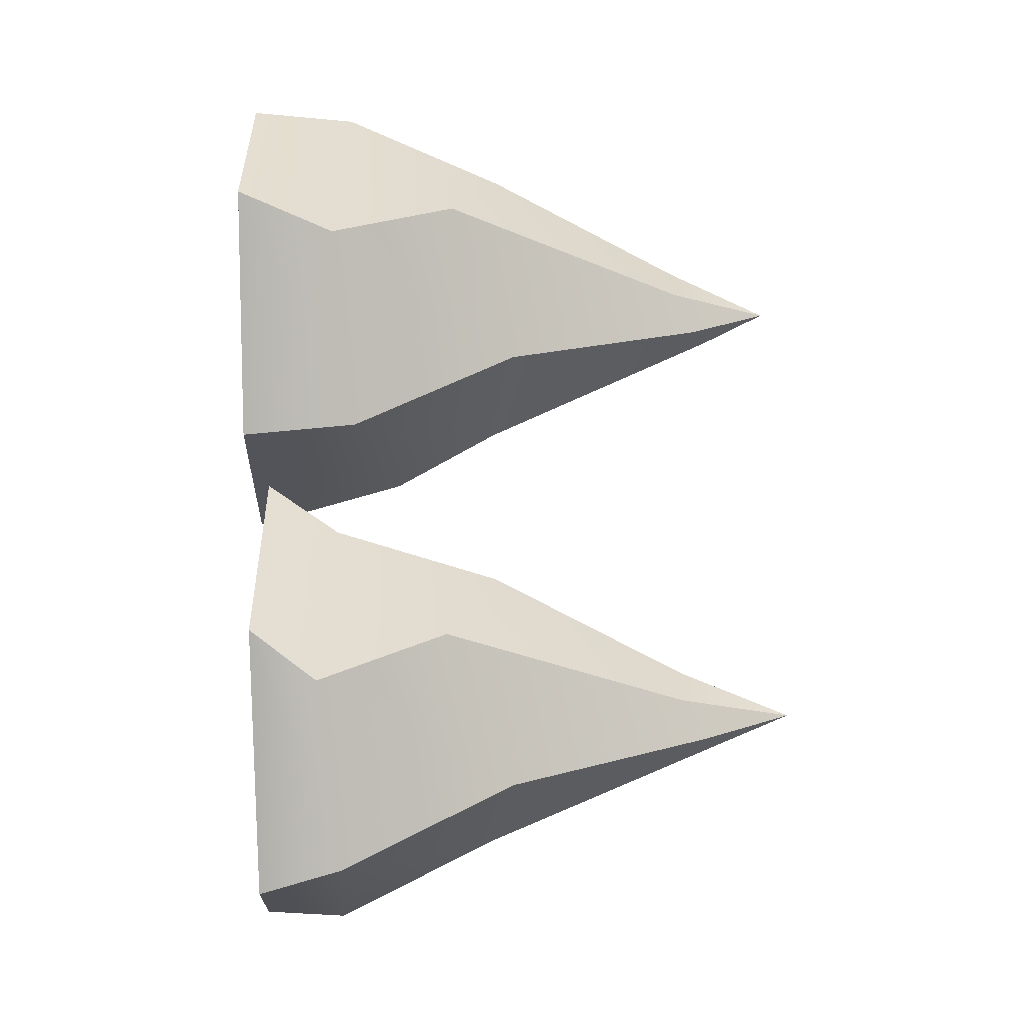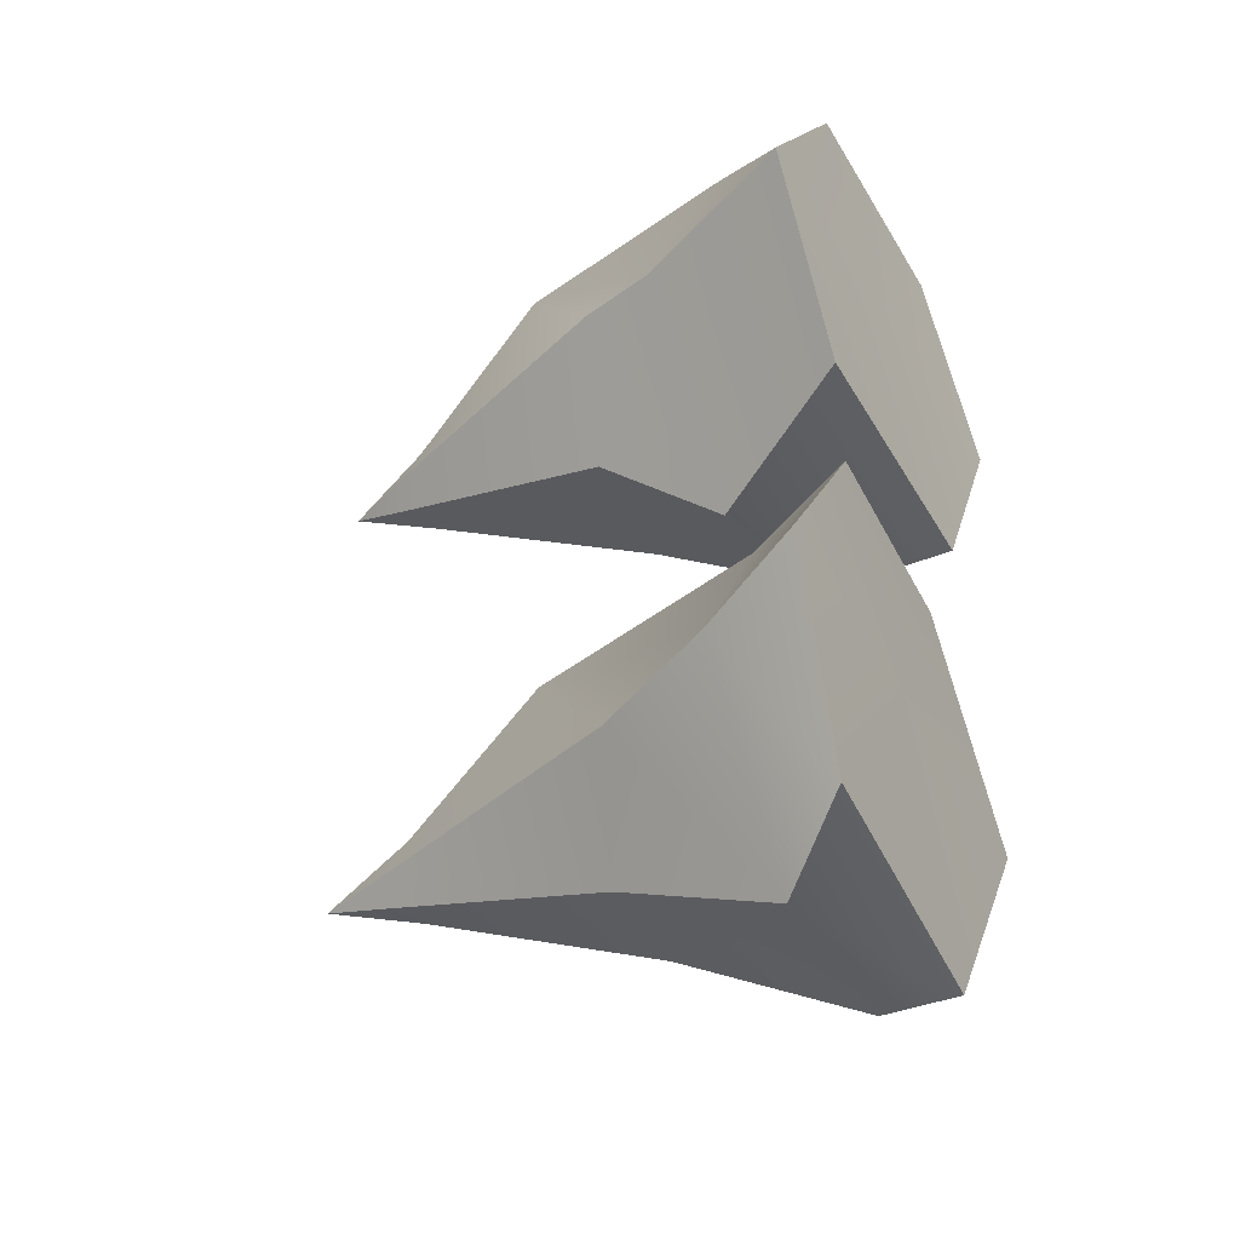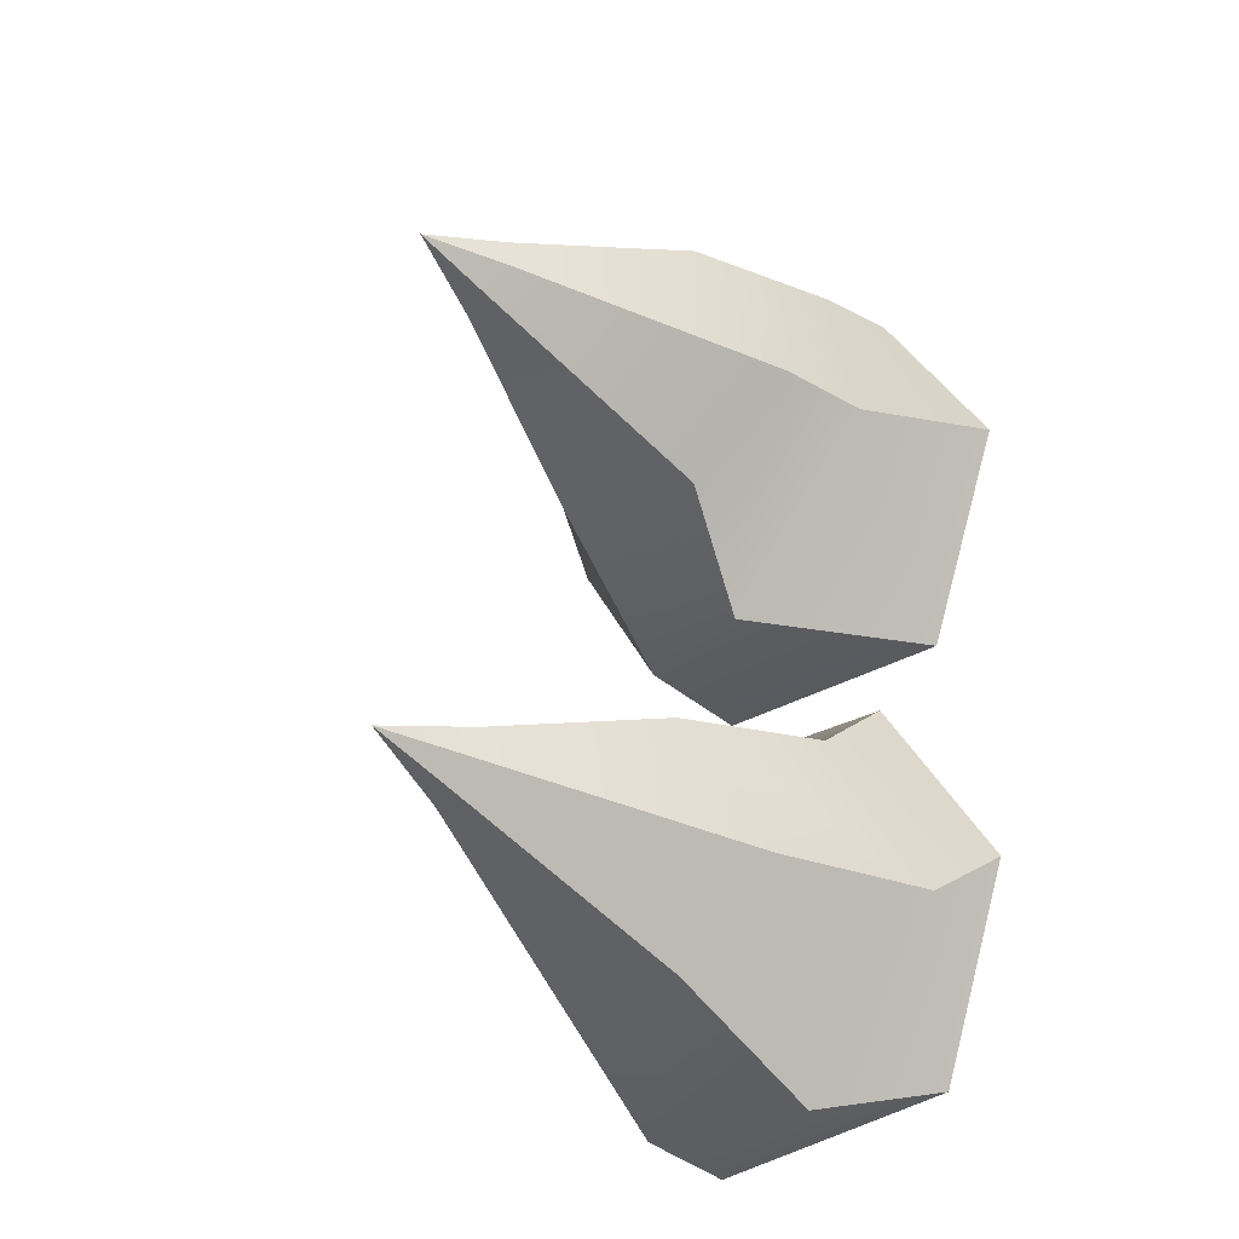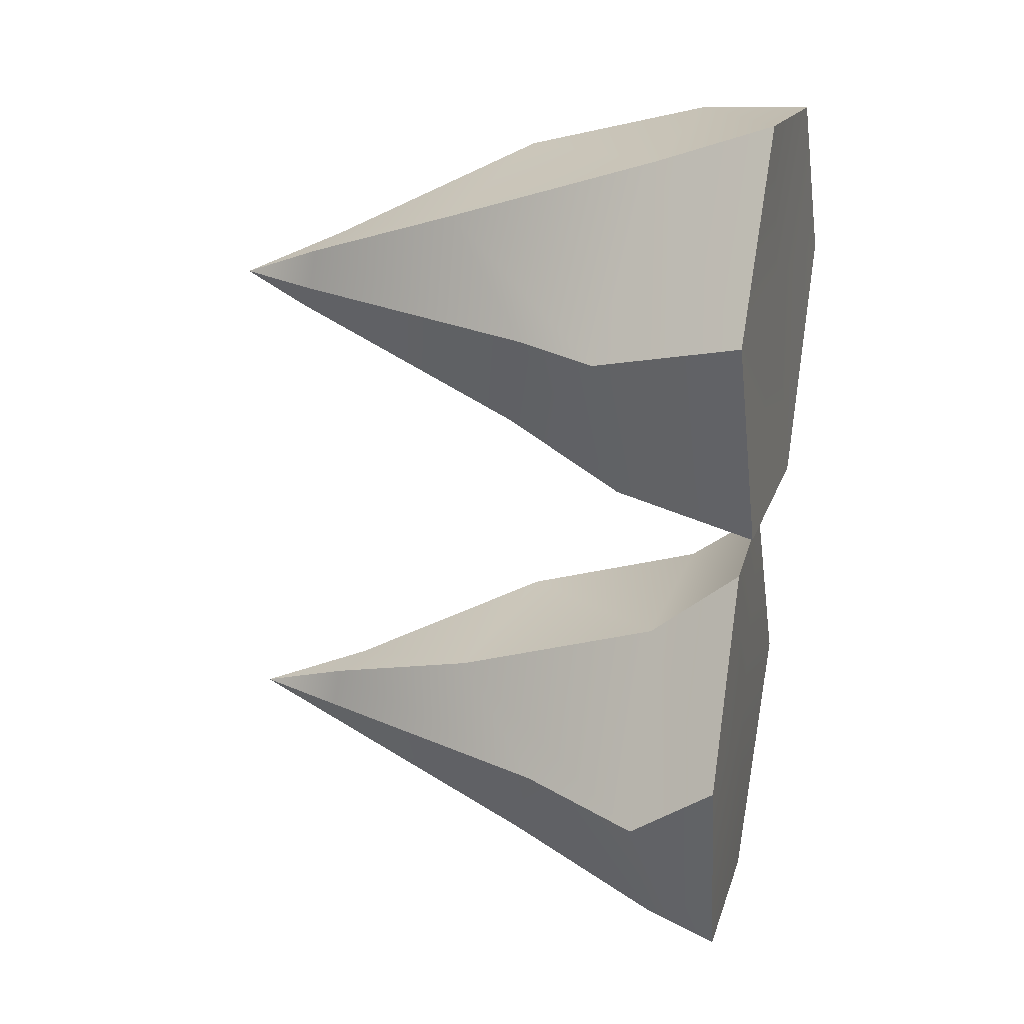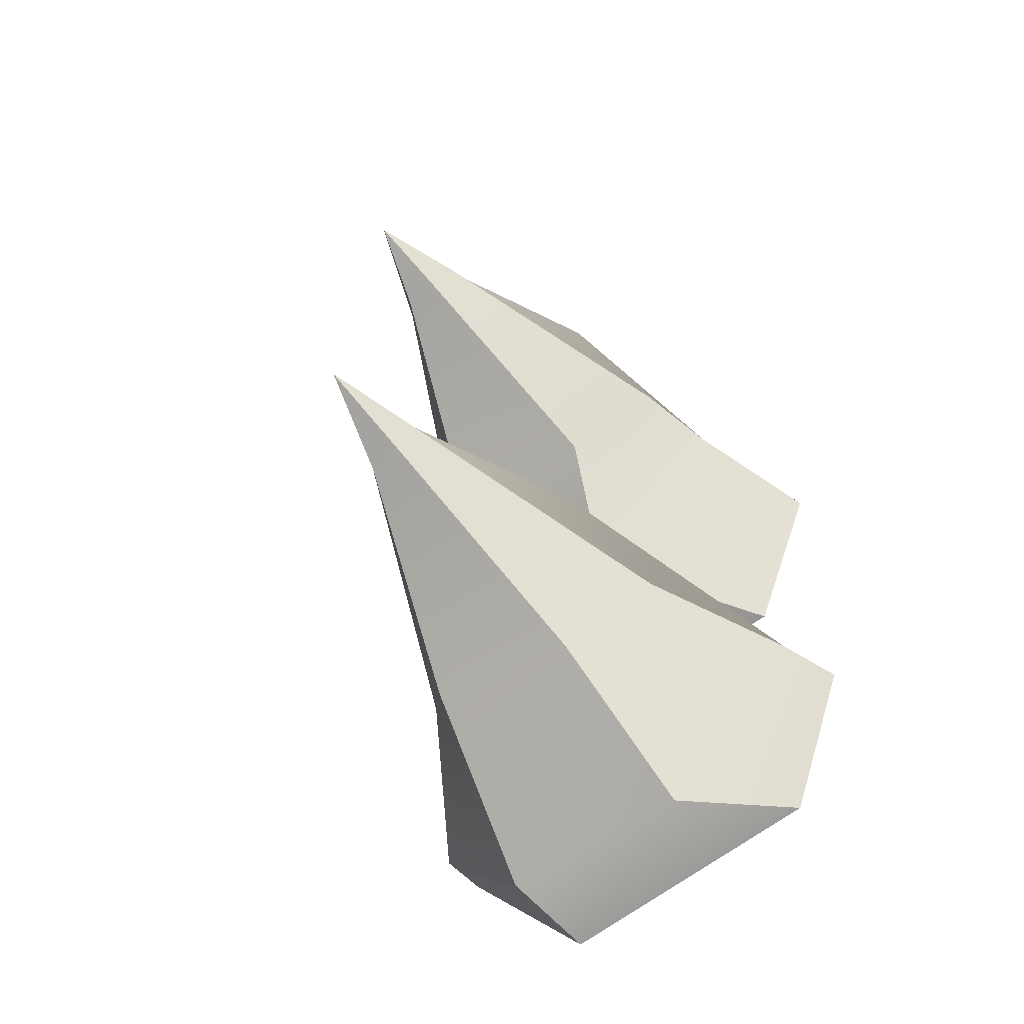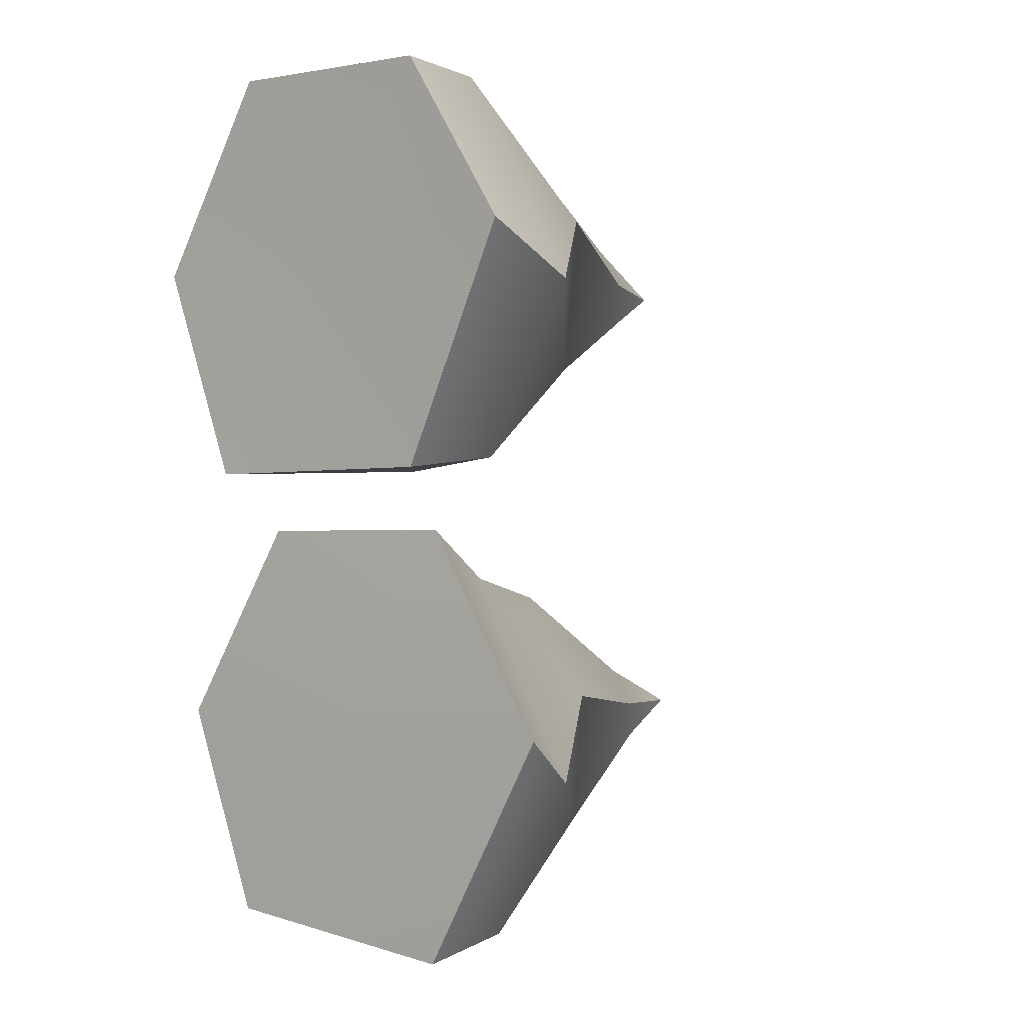
<metadata>
{"format":"obj","ext":"obj","renderer":"f3d","projection":"perspective","resolution":1024,"background":"white","views":[{"elev":-21.3,"azim":-91.7,"up":"+Z"},{"elev":-44.8,"azim":118.8,"up":"+Z"},{"elev":-30.9,"azim":42.2,"up":"+Z"},{"elev":17.2,"azim":105.5,"up":"+Z"},{"elev":-67.1,"azim":36.0,"up":"+Z"},{"elev":0.0,"azim":-141.3,"up":"+Z"}]}
</metadata>
<code>
g default
v -71.44 111.5 1004
v -23.73 111.9 1004
v -7.938 111.1 1043
v -30.51 112.1 1079
v -72.01 112.4 1078
v -92.16 112.8 1048
v -46.67 111.3 1049
v -46.87 3.026 1045
v -78.15 70.65 1053
v -55.69 60.95 1072
v -28.55 52.14 1061
v -20.91 67.63 1039
v -37.43 61.13 1020
v -65.43 57.69 1025
v -49.23 22.55 1053
v -53.93 22.69 1046
v -50.92 18.54 1039
v -44.59 15.62 1039
v -39.85 18.93 1043
v -42.41 19.35 1051
v -72.06 89.52 1007
v -93.15 93.98 1039
v -69.54 92.27 1078
v -28.12 91 1073
v -16.35 82.36 1037
v -45.31 81.17 1004
g pCone4
f 2 1 7
f 3 2 7
f 4 3 7
f 5 4 7
f 6 5 7
f 1 6 7
f 1 2 26 21
f 2 3 25 26
f 3 4 24 25
f 4 5 23 24
f 5 6 22 23
f 6 1 21 22
f 15 16 8
f 20 15 8
f 19 20 8
f 18 19 8
f 17 18 8
f 16 17 8
f 10 9 16 15
f 9 14 17 16
f 14 13 18 17
f 13 12 19 18
f 12 11 20 19
f 11 10 15 20
f 22 21 14 9
f 23 22 9 10
f 24 23 10 11
f 25 24 11 12
f 26 25 12 13
f 21 26 13 14
g default
v -70.47 104.4 913.3
v -24.44 106.6 918.4
v -11.55 108 956.7
v -34.23 108 992.7
v -72.42 105.9 993.1
v -95.32 106 956.1
v -50.99 107.2 956.8
v -51.07 2.358 953.4
v -79.52 70.65 960.7
v -59.09 61 978.9
v -34.4 52.24 968.7
v -27.45 67.64 948.1
v -42.48 61.18 929.5
v -67.95 57.77 934.6
v -53.22 23.85 961.5
v -57.49 24.01 954.5
v -54.75 19.44 947.4
v -48.99 16.23 947.8
v -44.68 19.86 952
v -47.01 20.33 958.8
v -73.98 89.41 917
v -93.17 93.85 947.3
v -71.69 92.15 983.8
v -34.01 90.89 979.7
v -14.18 91.6 945.6
v -40.52 90.42 914.8
g pCone3
f 28 27 33
f 29 28 33
f 30 29 33
f 31 30 33
f 32 31 33
f 27 32 33
f 27 28 52 47
f 28 29 51 52
f 29 30 50 51
f 30 31 49 50
f 31 32 48 49
f 32 27 47 48
f 41 42 34
f 46 41 34
f 45 46 34
f 44 45 34
f 43 44 34
f 42 43 34
f 36 35 42 41
f 35 40 43 42
f 40 39 44 43
f 39 38 45 44
f 38 37 46 45
f 37 36 41 46
f 48 47 40 35
f 49 48 35 36
f 50 49 36 37
f 51 50 37 38
f 52 51 38 39
f 47 52 39 40

</code>
